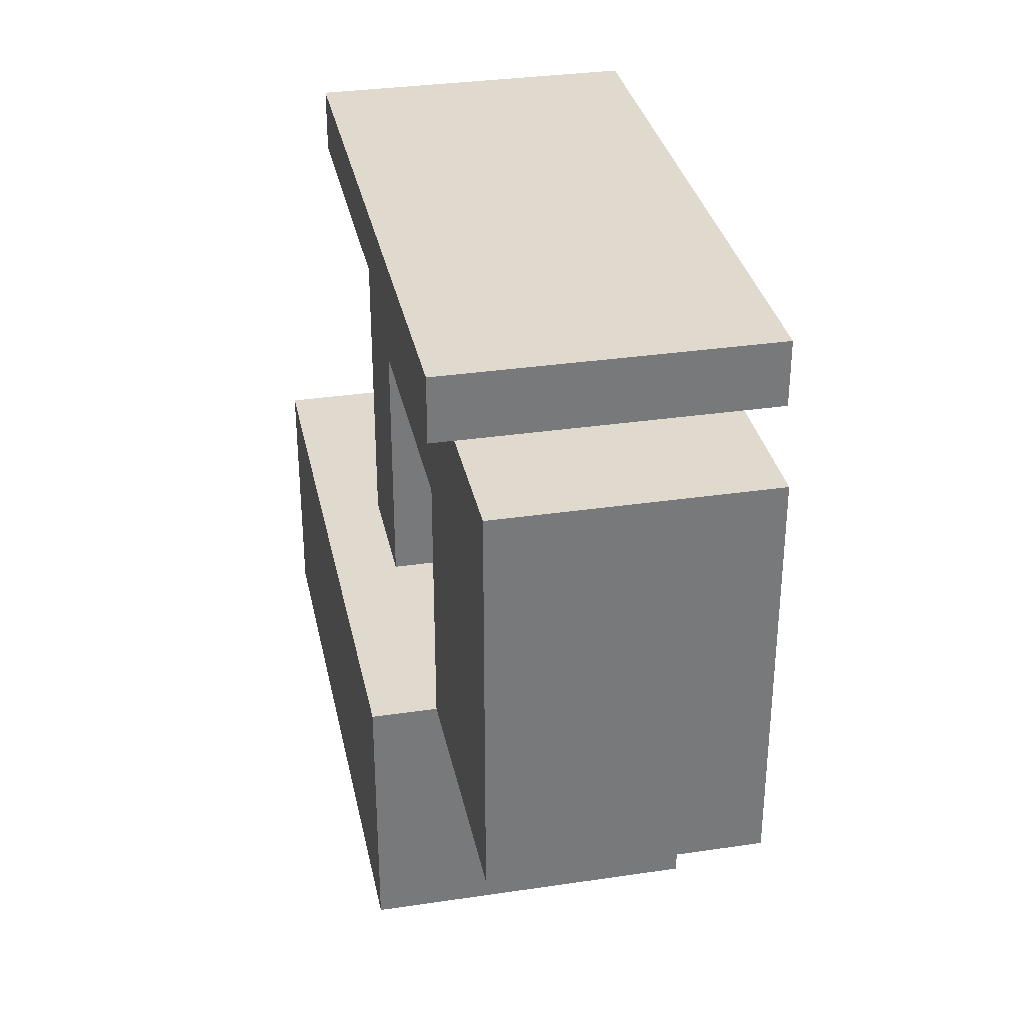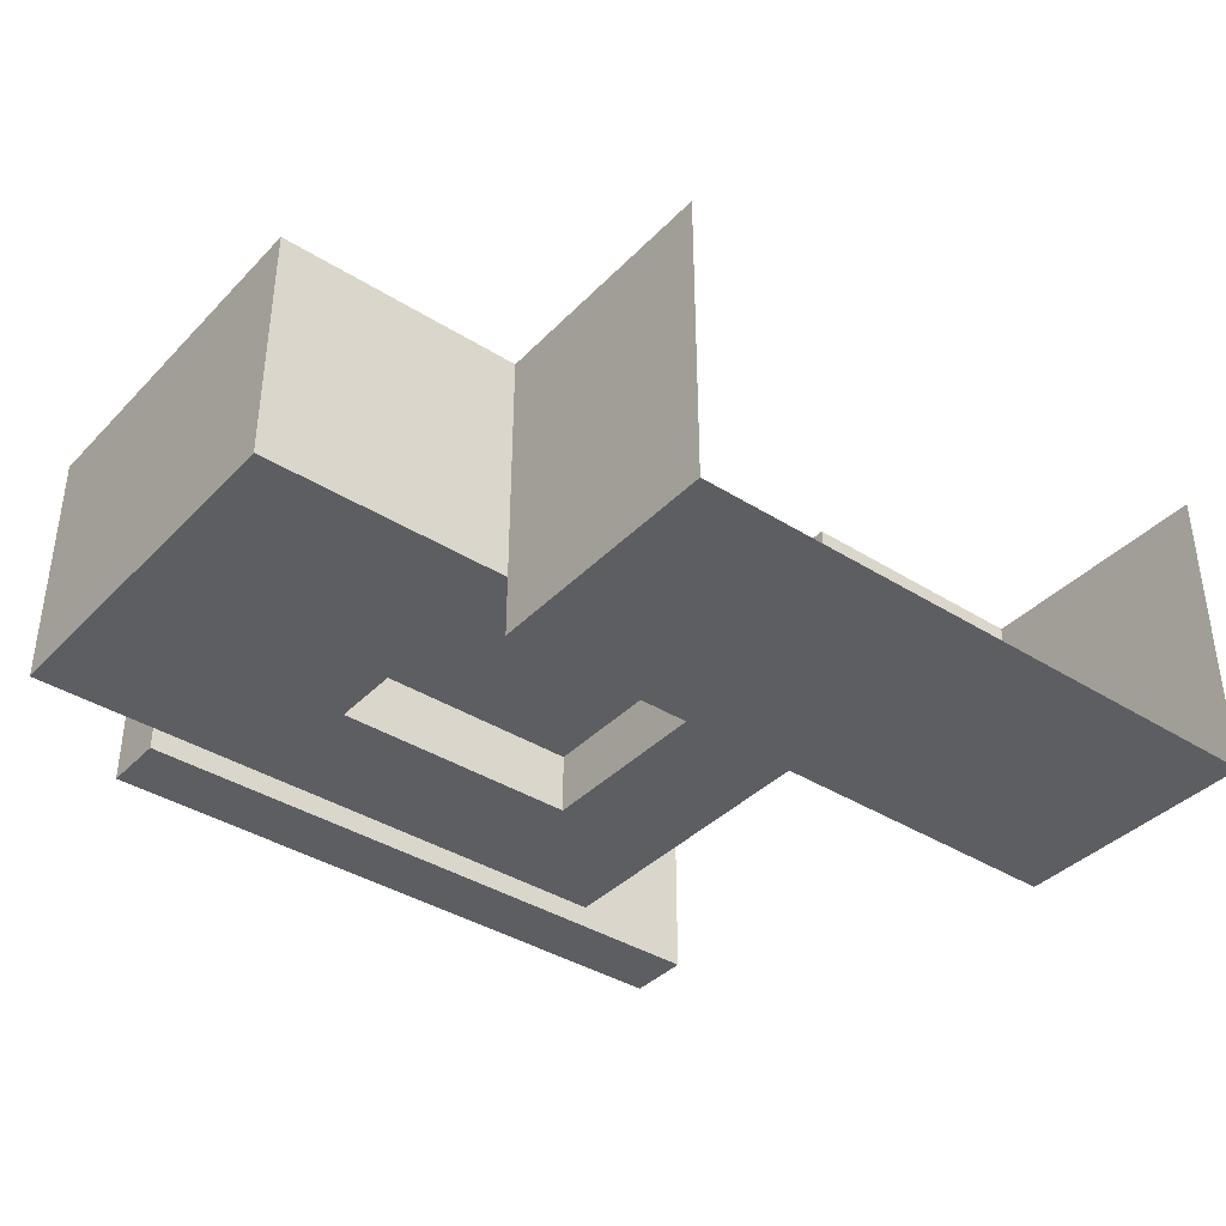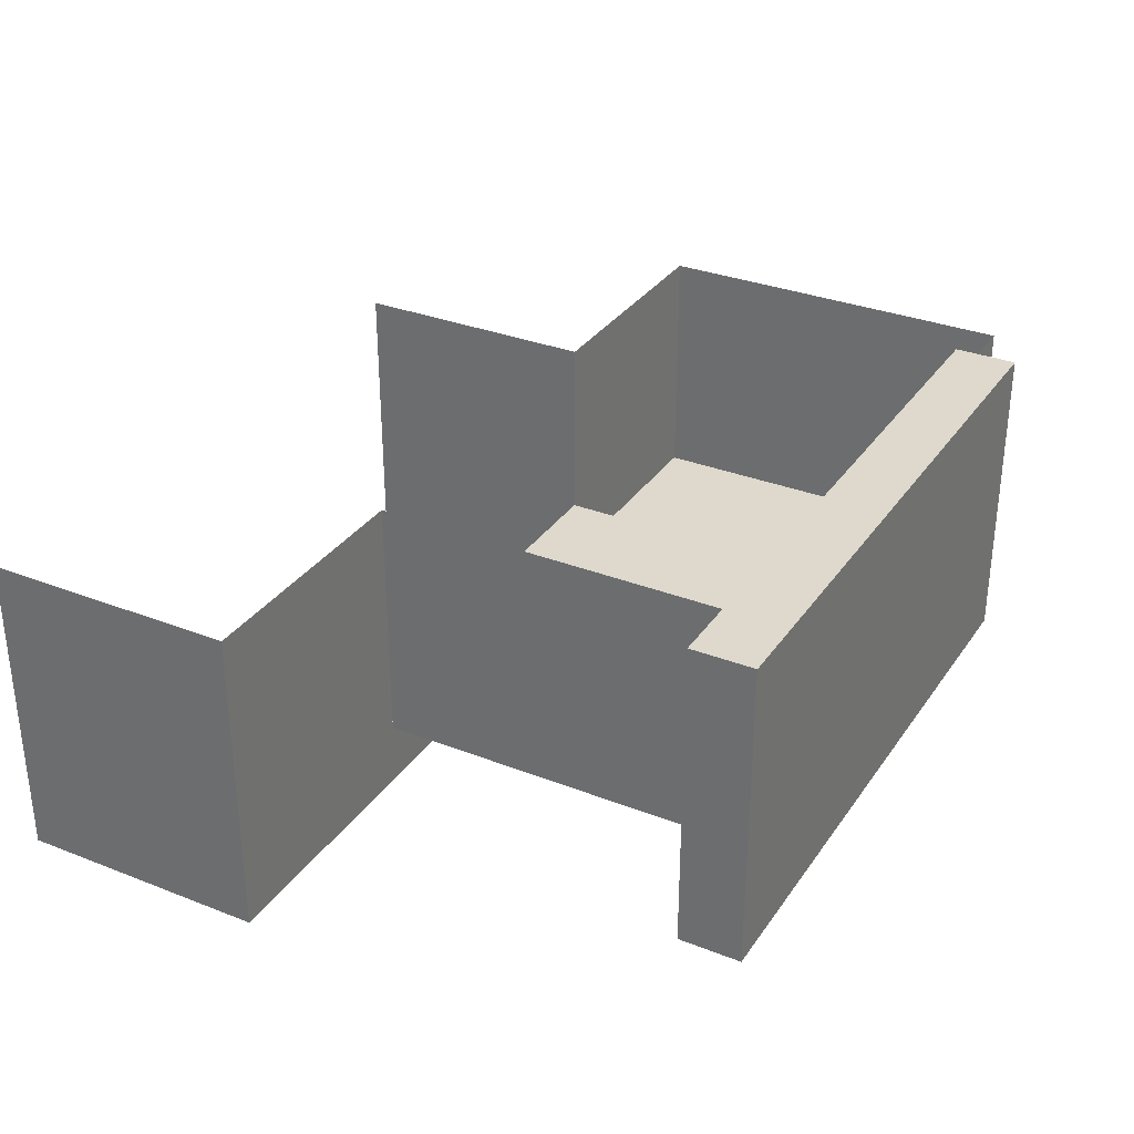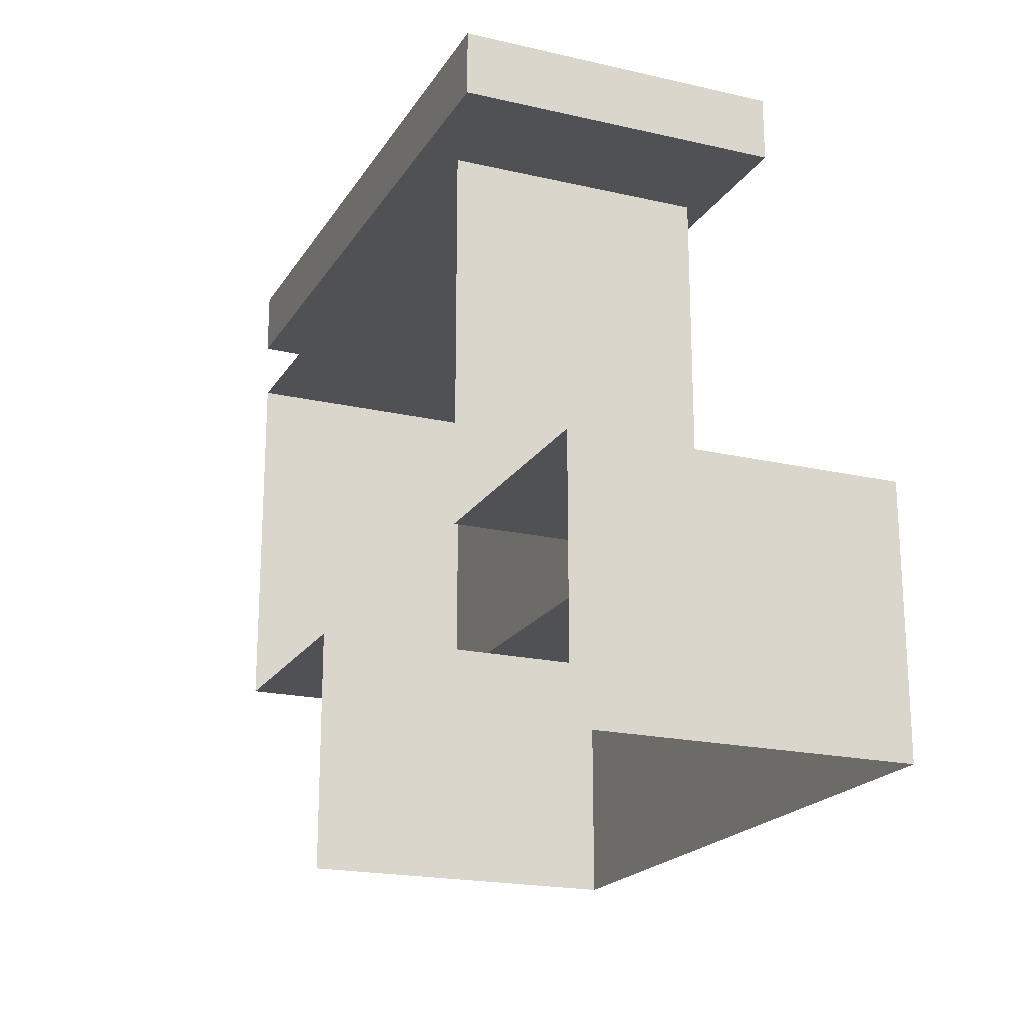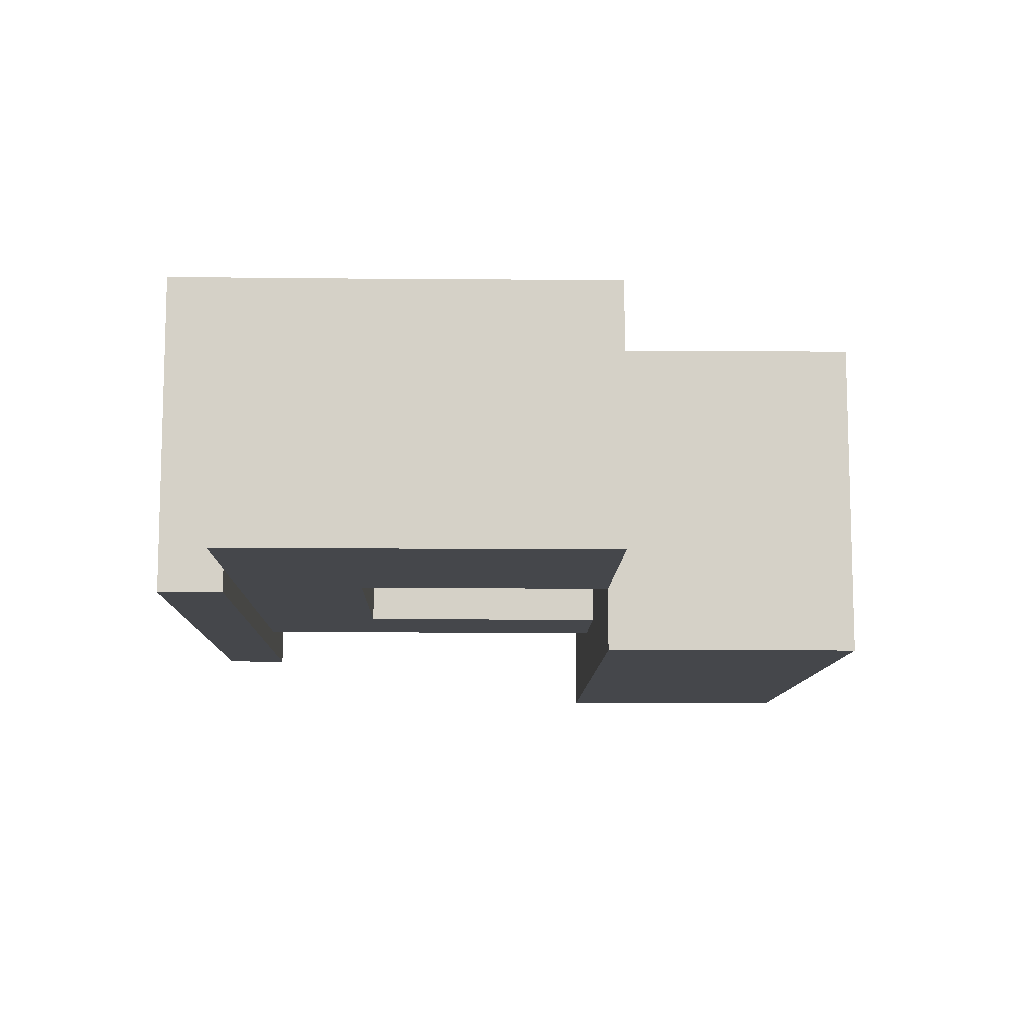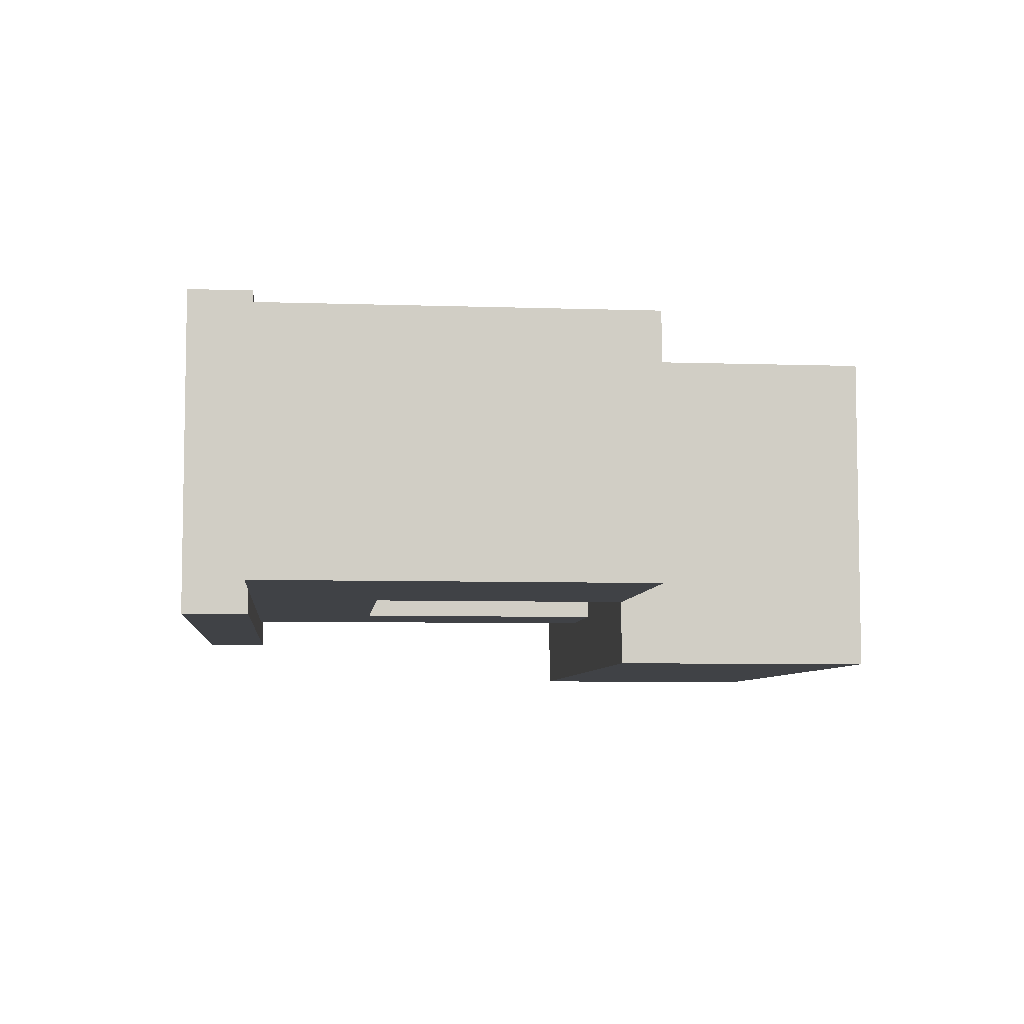
<metadata>
{"format":"obj","ext":"obj","renderer":"f3d","projection":"perspective","resolution":1024,"background":"white","views":[{"elev":32.7,"azim":-101.6,"up":"+Y"},{"elev":-38.6,"azim":-38.4,"up":"+Z"},{"elev":32.0,"azim":118.8,"up":"+Z"},{"elev":-20.0,"azim":67.0,"up":"+Y"},{"elev":-10.3,"azim":-91.2,"up":"+Z"},{"elev":-6.5,"azim":-95.7,"up":"+Z"}]}
</metadata>
<code>
o Adaridge_M_T_Cube.001
v -0.5 0.5 0.5131
v -0.5 0.6 0.5131
v -0.5 0.5 0.01539
v -0.5 0.6 0.01539
v 0.4933 0.5 0.5131
v 0.4933 0.6 0.5131
v 0.4933 0.5 0.01539
v 0.4933 0.6 0.01539
v -0.7 0.5 0.05137
v 0.3 -0.5 -0.04863
v 0.7 -0.5 -0.04863
v 0.3 -0.1 -0.04863
v 0.7 -0.1 -0.04863
v -0.3 -0.1 0.1514
v -0.3 0.3 0.1514
v 0.1 0.3 0.1514
v -0.3 -0.5 -0.04863
v 0.1 -0.5 -0.04863
v -0.3 -0.1 -0.04863
v 0.1 -0.1 -0.04863
v -0.3 0.3 0.05137
v 0.1 0.3 0.05137
v -0.3 0.5 0.05137
v -0.7 -0.1 0.05137
v -0.3 -0.1 0.05137
v -0.7 0.1 0.05137
v -0.3 0.1 0.05137
v 0.1 0.5 0.05137
v 0.3 0.5 0.05137
v 0.3 0.1 0.05137
v 0.1 0.1 0.05137
v 0.1 -0.1 0.1514
v 0.3 -0.1 0.05137
v 0.1 -0.1 0.05137
v 0.3 -0.1 0.4514
v 0.7 -0.1 0.4514
v 0.1 0.5 0.1514
v 0.1 0.1 0.1514
v -0.3 0.5 0.1514
v -0.3 0.1 0.1514
v 0.7 -0.5 0.4514
v -0.3 -0.5 0.4514
v -0.3 -0.1 0.4514
v -0.7 0.5 0.4514
v -0.7 -0.1 0.4514
v -0.7 0.1 0.4514
v 0.3 0.5 0.4514
v 0.3 0.1 0.4514
v -0.3 0.5 0.4514
g Adaridge_M_T_Cube.001_Top
f 2 4 3 1
f 4 8 7 3
f 8 6 5 7
f 6 2 1 5
f 1 3 7 5
f 6 8 4 2
f 12 35 36 13
f 17 42 43 19
f 24 45 46 26
f 19 14 32 20
f 20 34 33 12
f 34 32 38 31
f 31 38 37 28
f 27 40 14 25
f 23 39 40 27
f 13 36 41 11
f 29 47 48 30
f 30 48 35 33
f 26 46 44 9
f 25 43 45 24
f 9 44 49 23
g Adaridge_M_T_Cube.001_Face1
f 10 12 13 11
f 17 19 20 18
f 24 26 27 25
f 26 9 23 27
f 14 15 16 32
f 28 22 21 23
f 10 18 20 12
f 28 29 30 31
f 30 33 34 31
g Adaridge_M_T_Cube.001_Face1_mylandscaping_block_split.png
f 22 16 15 21

</code>
